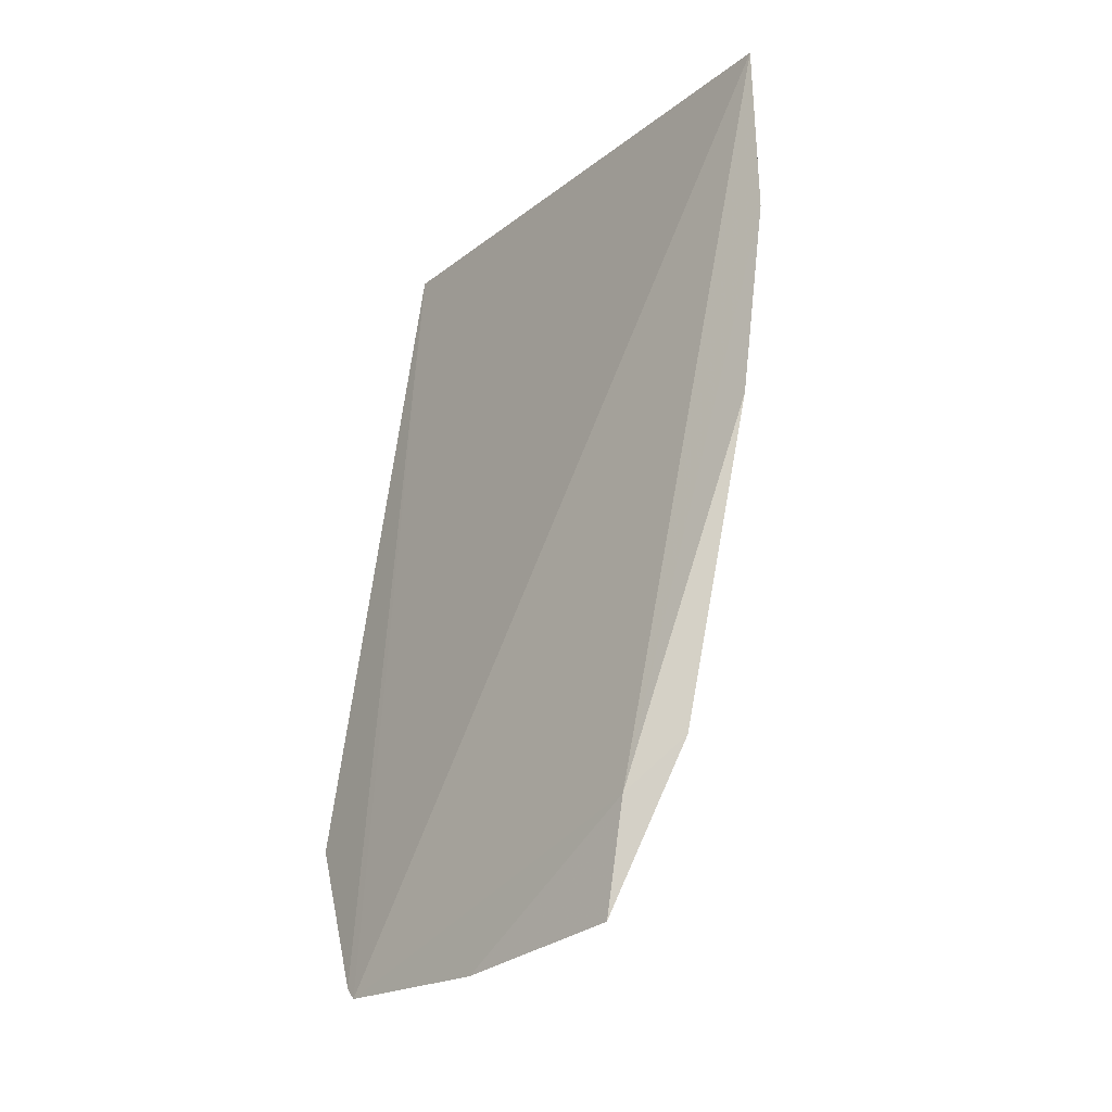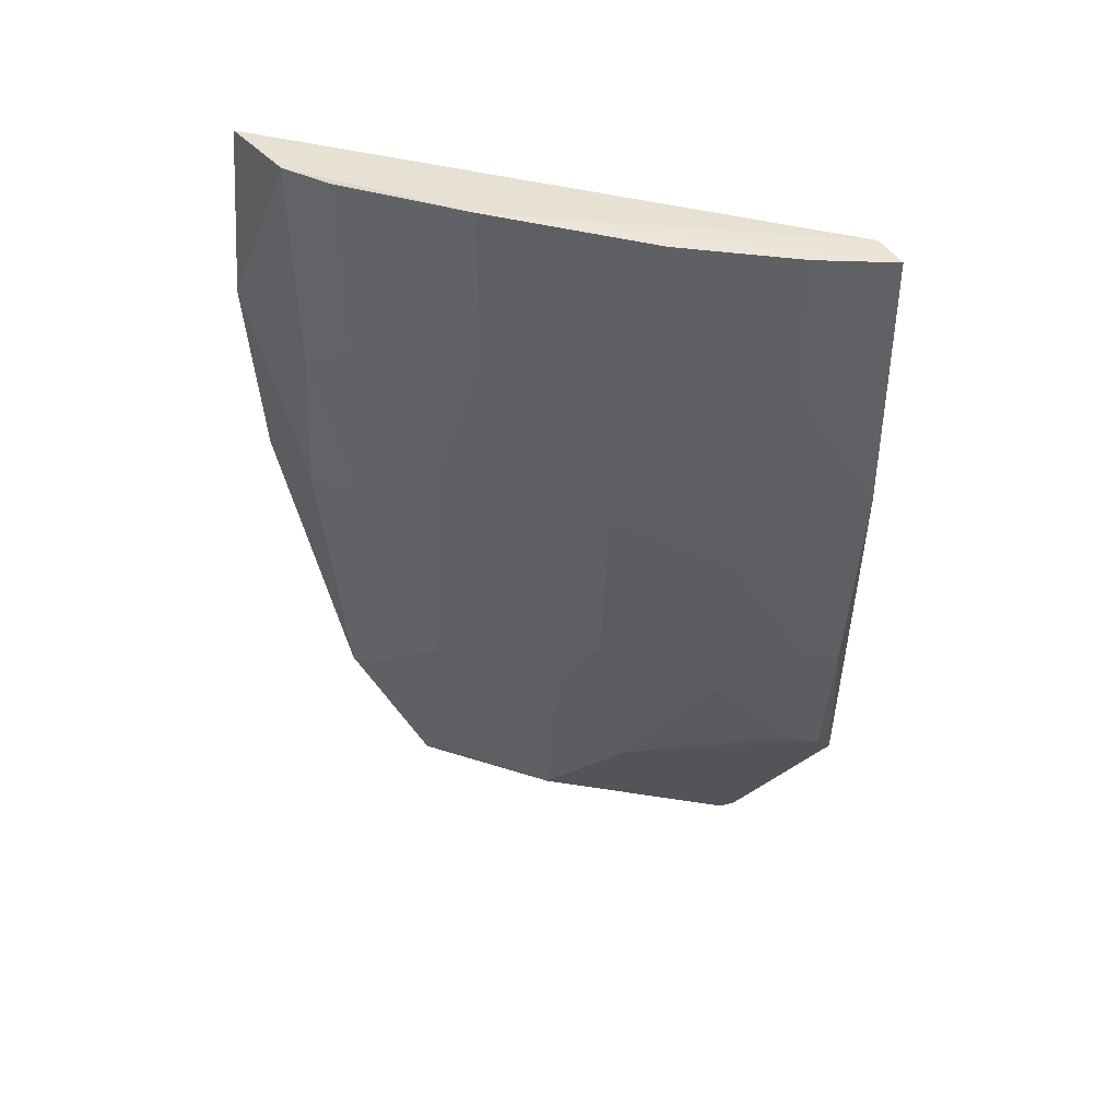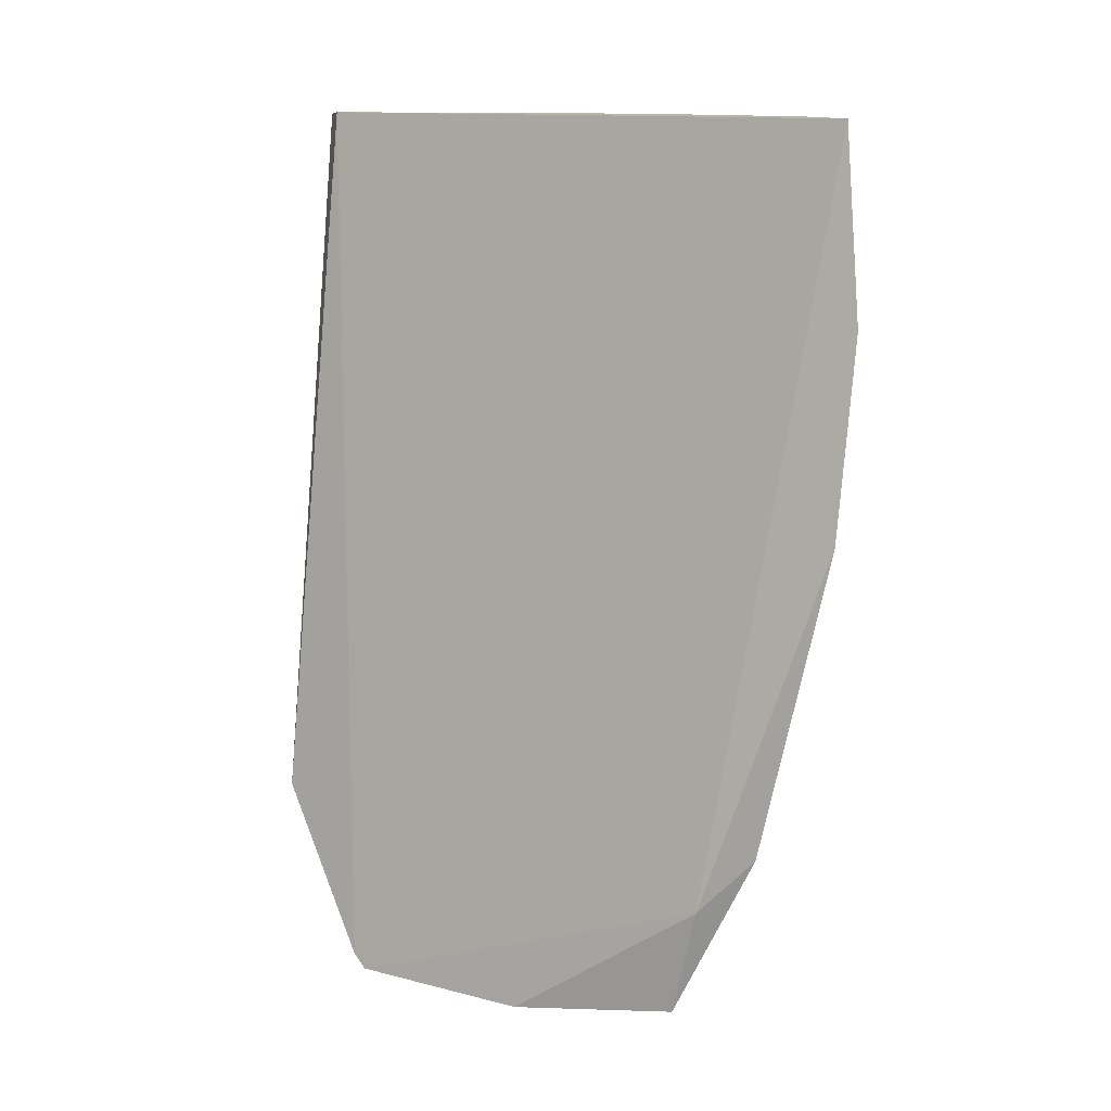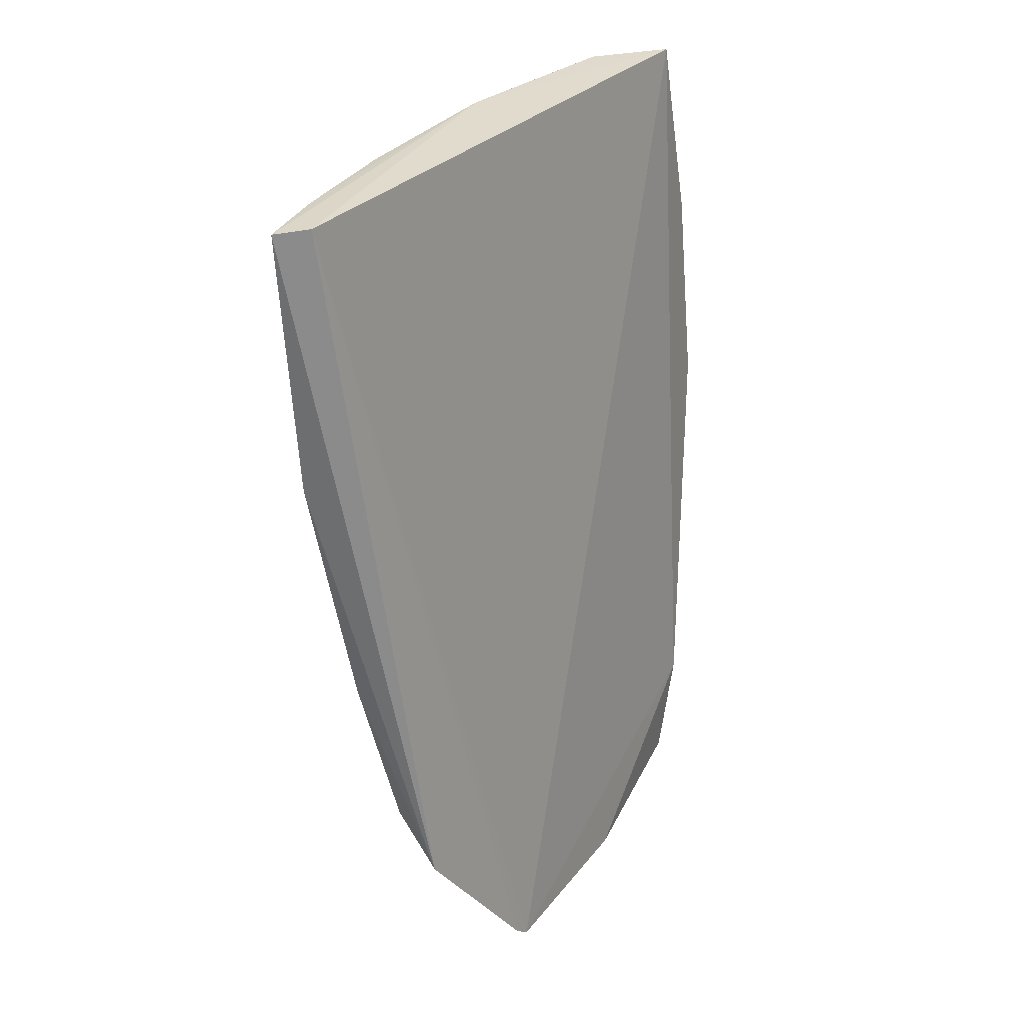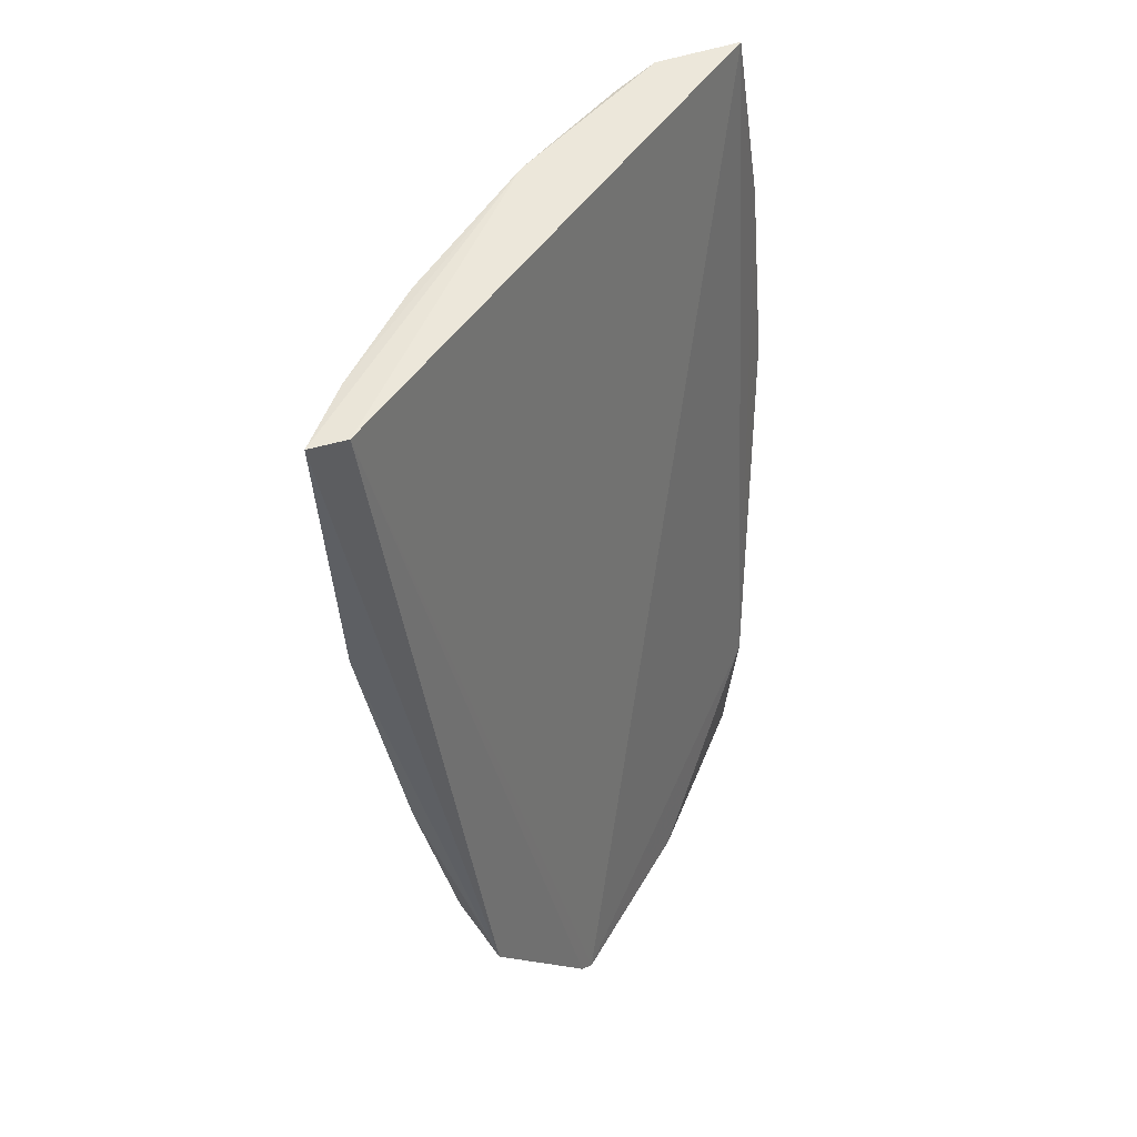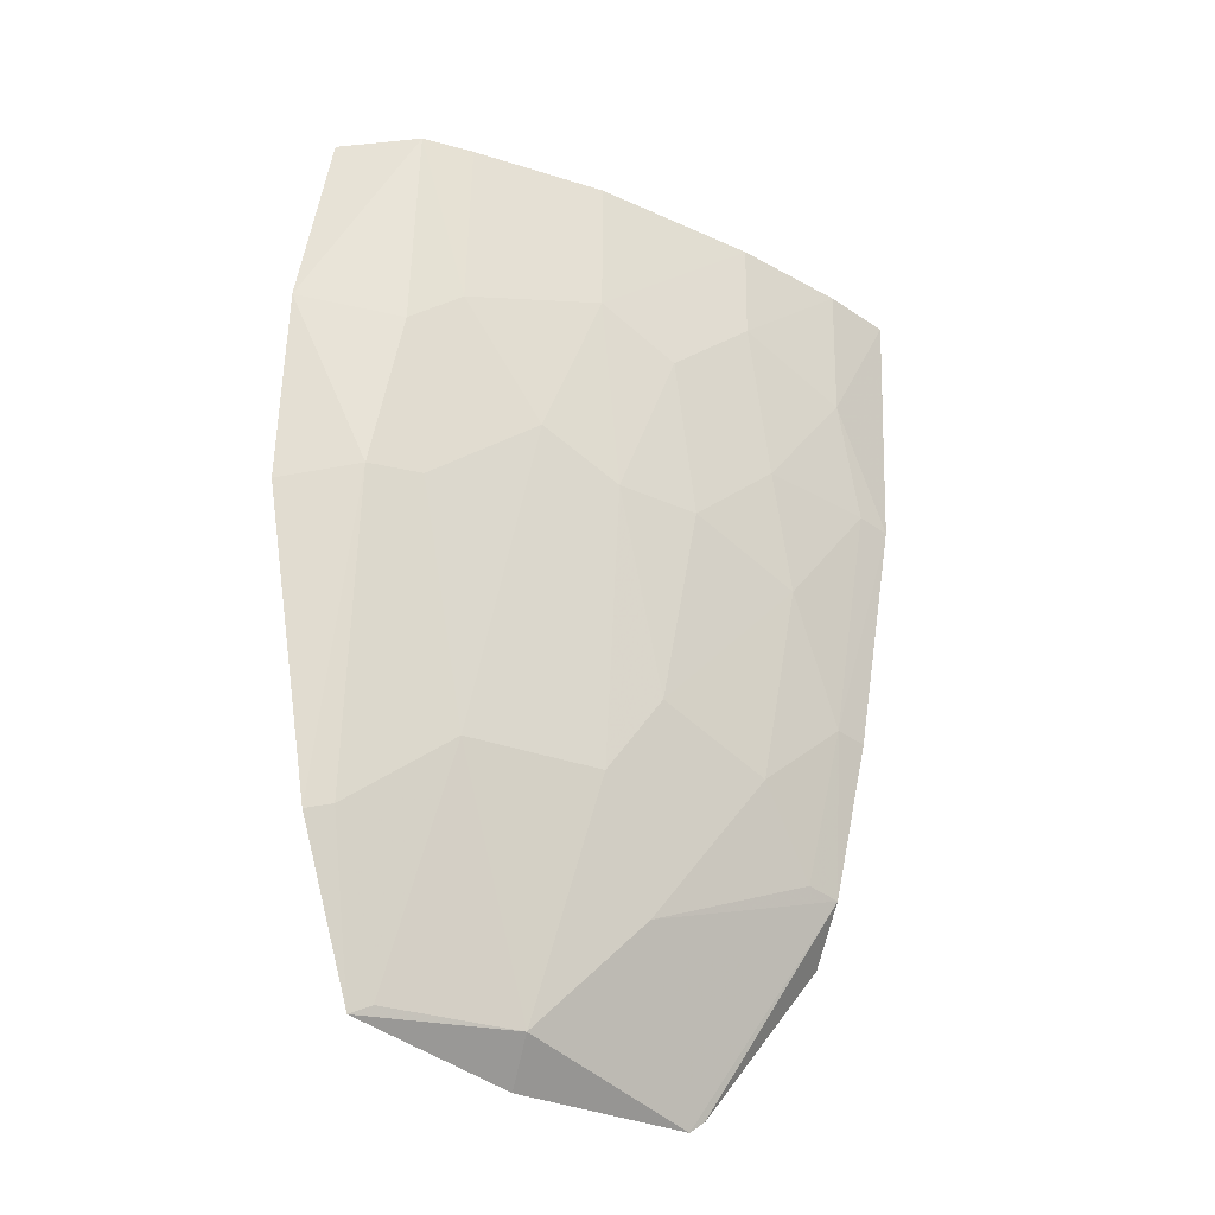
<metadata>
{"format":"obj","ext":"obj","renderer":"f3d","projection":"perspective","resolution":1024,"background":"white","views":[{"elev":-21.0,"azim":115.1,"up":"+Z"},{"elev":40.3,"azim":-100.1,"up":"+Z"},{"elev":11.9,"azim":95.0,"up":"+Z"},{"elev":32.5,"azim":6.2,"up":"+Z"},{"elev":50.6,"azim":3.8,"up":"+Z"},{"elev":-33.9,"azim":-147.7,"up":"+Z"}]}
</metadata>
<code>
v -0.06471 0.05945 0.1209
v -0.06299 0.06036 0.108
v -0.0827 0.03291 0.1031
v -0.06635 0.03828 0.06059
v -0.06157 0.05082 0.06974
v -0.0848 0.02363 0.1213
v -0.07182 0.05378 0.1085
v -0.07171 0.02684 0.06076
v -0.07005 0.05689 0.121
v -0.06252 0.05467 0.07316
v -0.08326 0.02258 0.08684
v -0.06709 0.05679 0.09501
v -0.07754 0.0461 0.1212
v -0.0618 0.05925 0.09437
v -0.06247 0.04931 0.06237
v -0.07782 0.02053 0.07256
v -0.08713 0.02283 0.1212
v -0.06936 0.05648 0.1059
v -0.07425 0.04051 0.07896
v -0.0723 0.0541 0.1209
v -0.07988 0.04081 0.1085
v -0.06878 0.04043 0.0631
v -0.08059 0.02245 0.07604
v -0.07235 0.026 0.0616
v -0.08612 0.02255 0.1031
v -0.06944 0.05389 0.09507
v -0.0692 0.04861 0.07897
v -0.0797 0.03003 0.08168
v -0.07737 0.04592 0.1112
v -0.08289 0.03564 0.121
v -0.07971 0.03805 0.09778
v -0.0743 0.03543 0.07096
v -0.08248 0.0302 0.09509
v -0.07856 0.0207 0.07508
v -0.06386 0.0534 0.07368
v -0.06357 0.04832 0.06305
v -0.07442 0.04837 0.1005
v -0.08264 0.02496 0.08694
v -0.0858 0.0279 0.121
v -0.08272 0.03555 0.1138
v -0.07694 0.03799 0.08447
v -0.07989 0.02498 0.07623
v -0.08544 0.02504 0.1032
v -0.07704 0.04323 0.09785
v -0.08545 0.02772 0.1112
f 5 2 1
f 8 5 1
f 8 4 5
f 8 1 6
f 9 1 2
f 13 6 1
f 13 1 9
f 14 2 5
f 14 5 10
f 14 12 2
f 14 10 12
f 15 10 5
f 15 5 4
f 17 6 13
f 17 16 6
f 18 9 2
f 18 2 12
f 18 7 9
f 20 13 9
f 20 9 7
f 22 15 4
f 22 4 8
f 23 16 11
f 24 8 6
f 24 6 16
f 24 23 8
f 24 16 23
f 26 18 12
f 26 7 18
f 27 22 19
f 27 26 12
f 29 20 7
f 29 13 20
f 30 29 21
f 30 13 29
f 31 3 21
f 32 22 8
f 32 8 23
f 32 19 22
f 33 3 31
f 34 25 11
f 34 11 16
f 34 16 17
f 34 17 25
f 35 10 15
f 35 27 12
f 35 12 10
f 36 15 22
f 36 22 27
f 36 35 15
f 36 27 35
f 37 26 27
f 37 29 7
f 37 7 26
f 38 23 11
f 38 33 28
f 38 11 25
f 39 17 13
f 39 13 30
f 40 30 21
f 40 21 3
f 40 39 30
f 41 33 31
f 41 28 33
f 41 32 28
f 41 19 32
f 42 32 23
f 42 28 32
f 42 38 28
f 42 23 38
f 43 3 33
f 43 38 25
f 43 33 38
f 44 37 27
f 44 27 19
f 44 19 41
f 44 41 31
f 44 31 21
f 44 21 29
f 44 29 37
f 45 25 17
f 45 17 39
f 45 43 25
f 45 39 40
f 45 40 3
f 45 3 43

</code>
